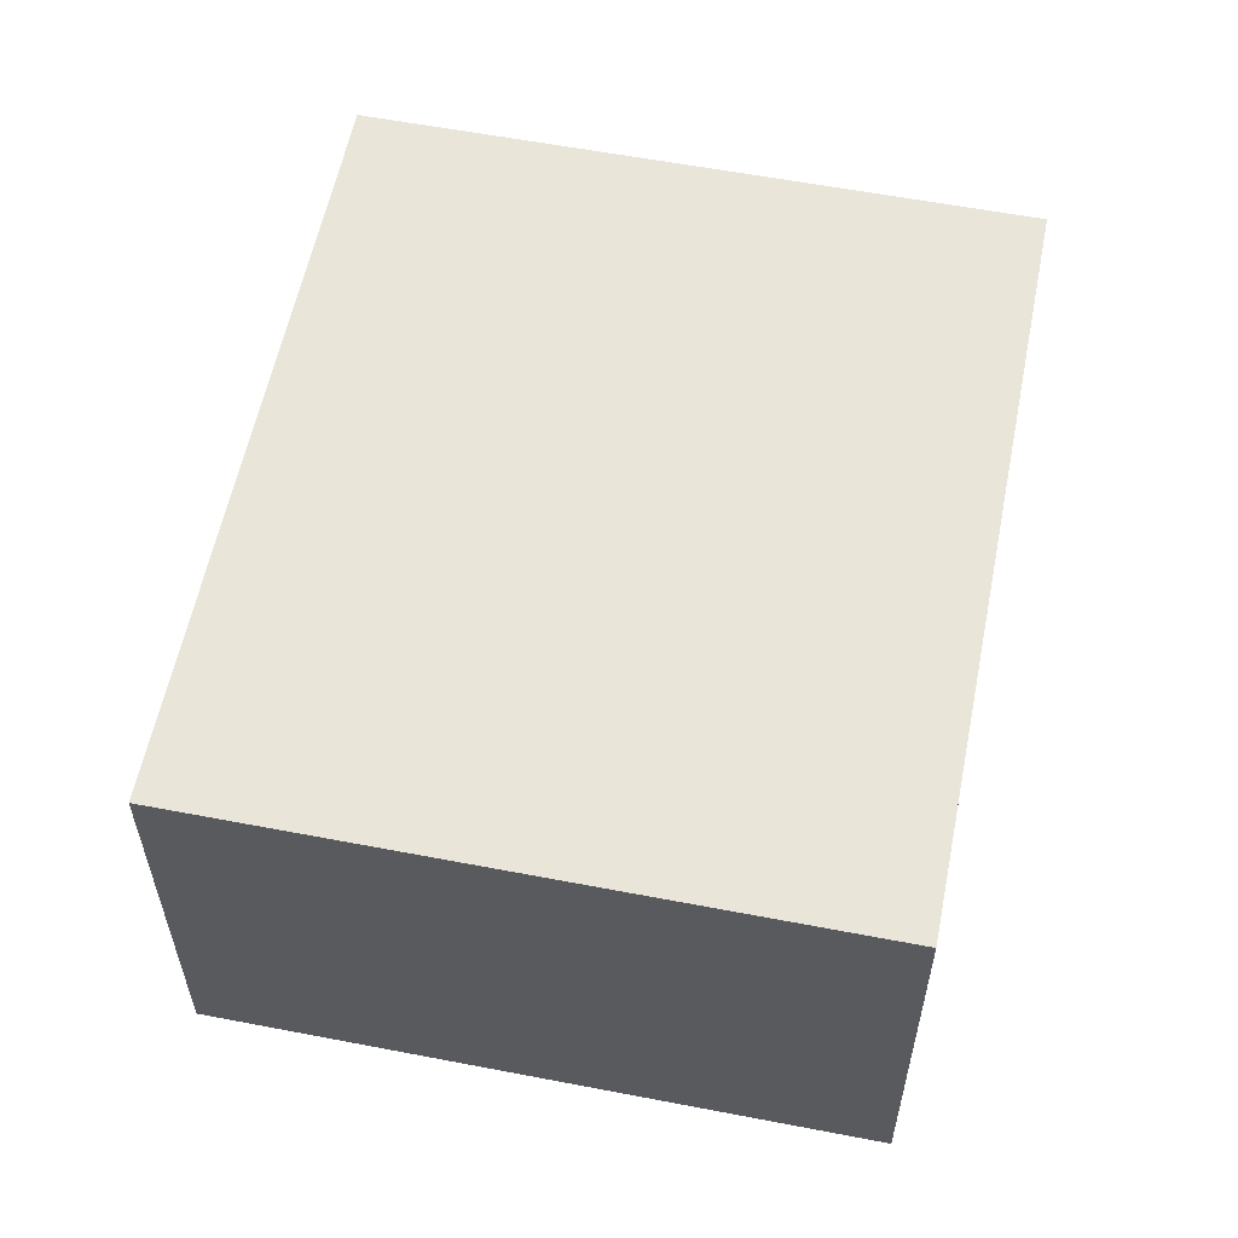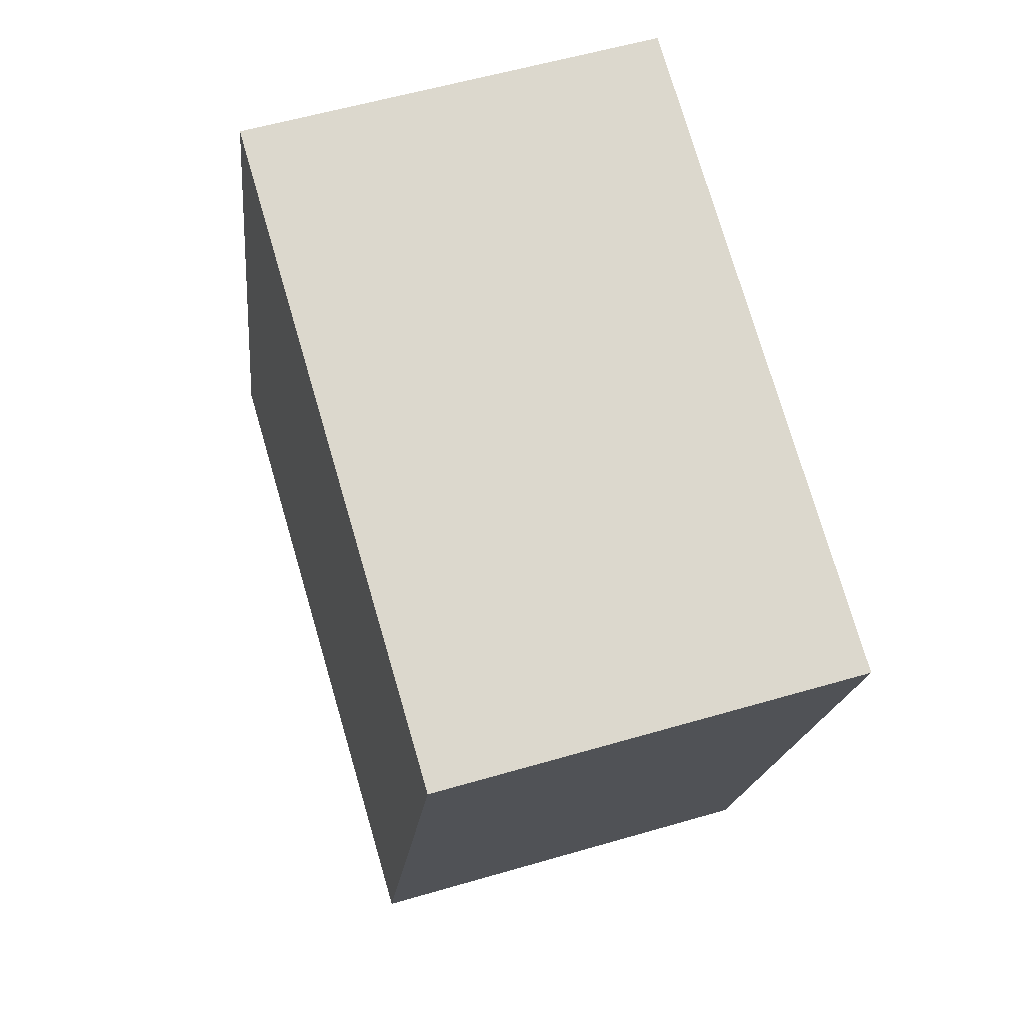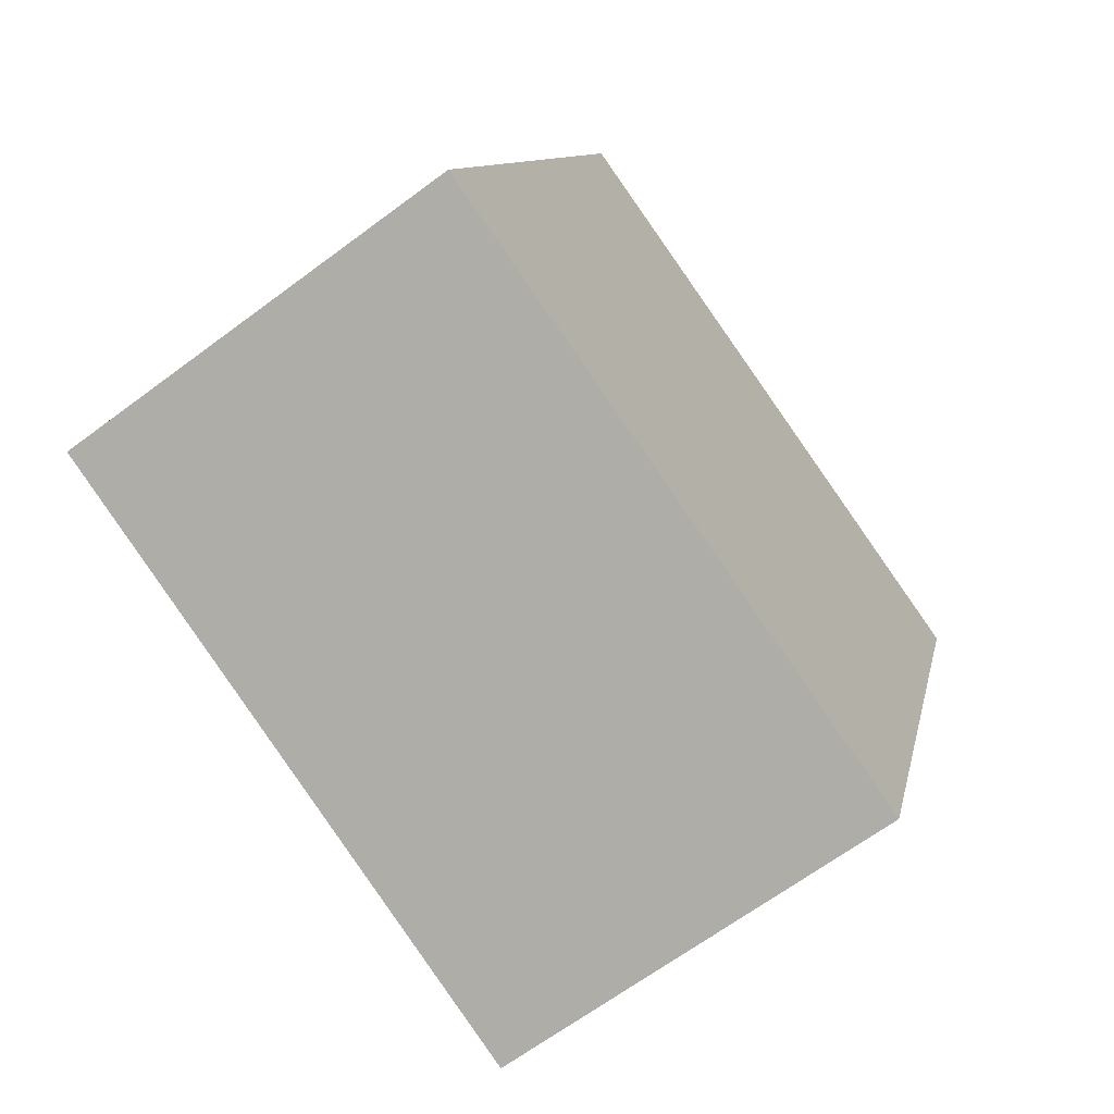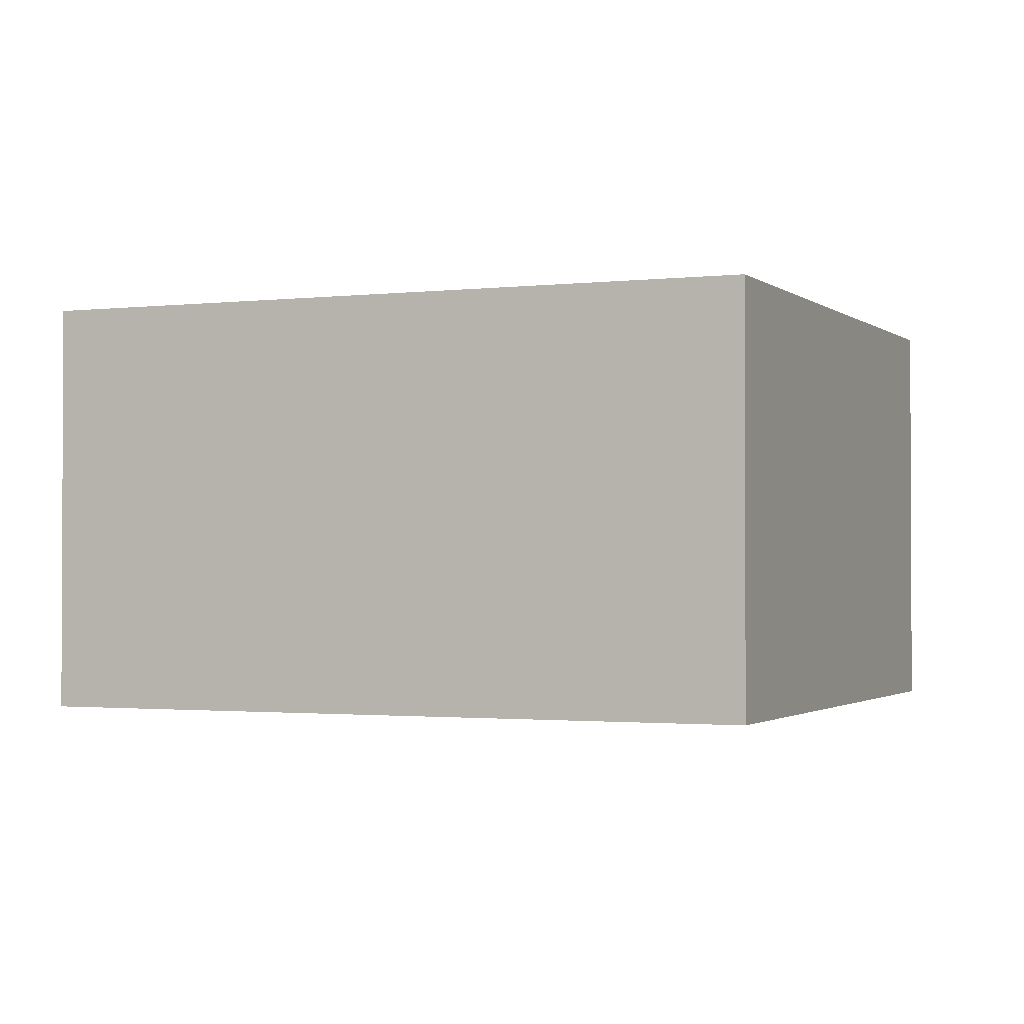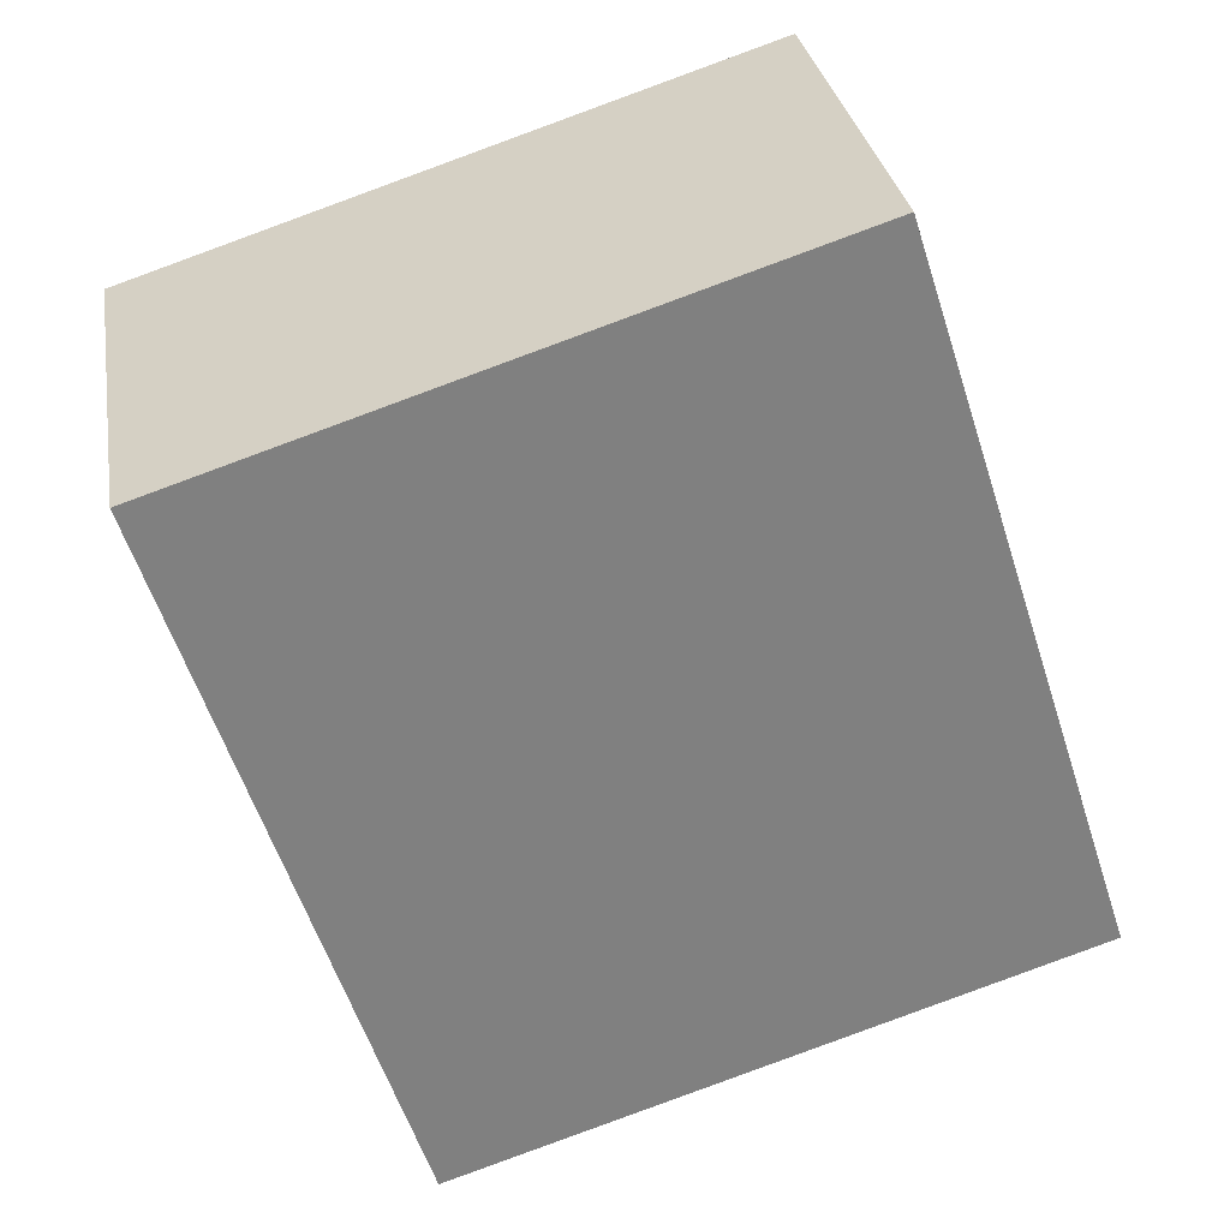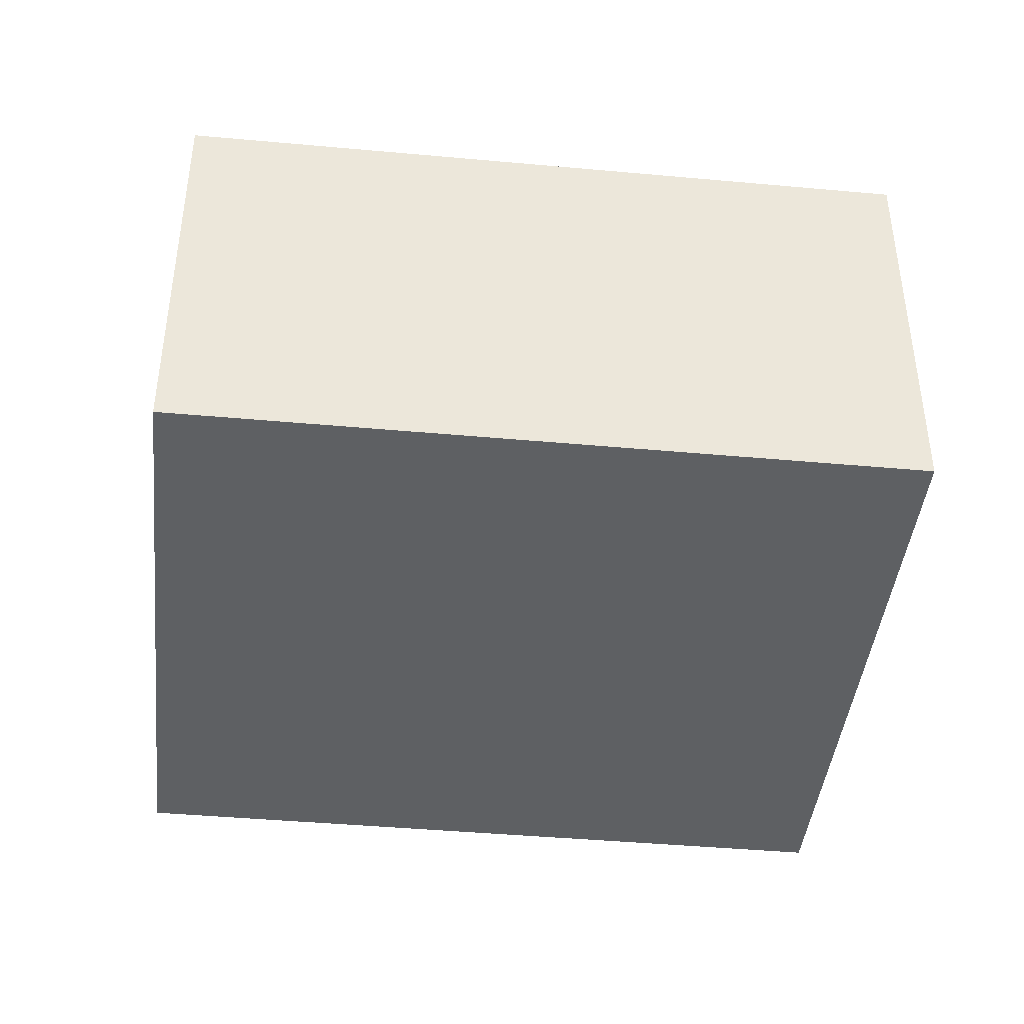
<metadata>
{"format":"obj","ext":"obj","renderer":"f3d","projection":"perspective","resolution":1024,"background":"white","views":[{"elev":58.1,"azim":-6.6,"up":"+Z"},{"elev":56.2,"azim":72.9,"up":"+Y"},{"elev":-65.6,"azim":-53.1,"up":"+Y"},{"elev":-1.5,"azim":-84.6,"up":"+Z"},{"elev":30.4,"azim":170.6,"up":"+Y"},{"elev":-42.6,"azim":65.9,"up":"+Z"}]}
</metadata>
<code>
g default
v 1.449 3.803 0.2
v 1.3 3.851 0.2
v 1.394 3.632 0.2
v 1.245 3.68 0.2
v 1.394 3.632 0.1
v 1.245 3.68 0.1
v 1.449 3.803 0.1
v 1.3 3.851 0.1
g pCube232
f 1 2 4 3
f 3 4 6 5
f 5 6 8 7
f 7 8 2 1
f 2 8 6 4
f 7 1 3 5

</code>
